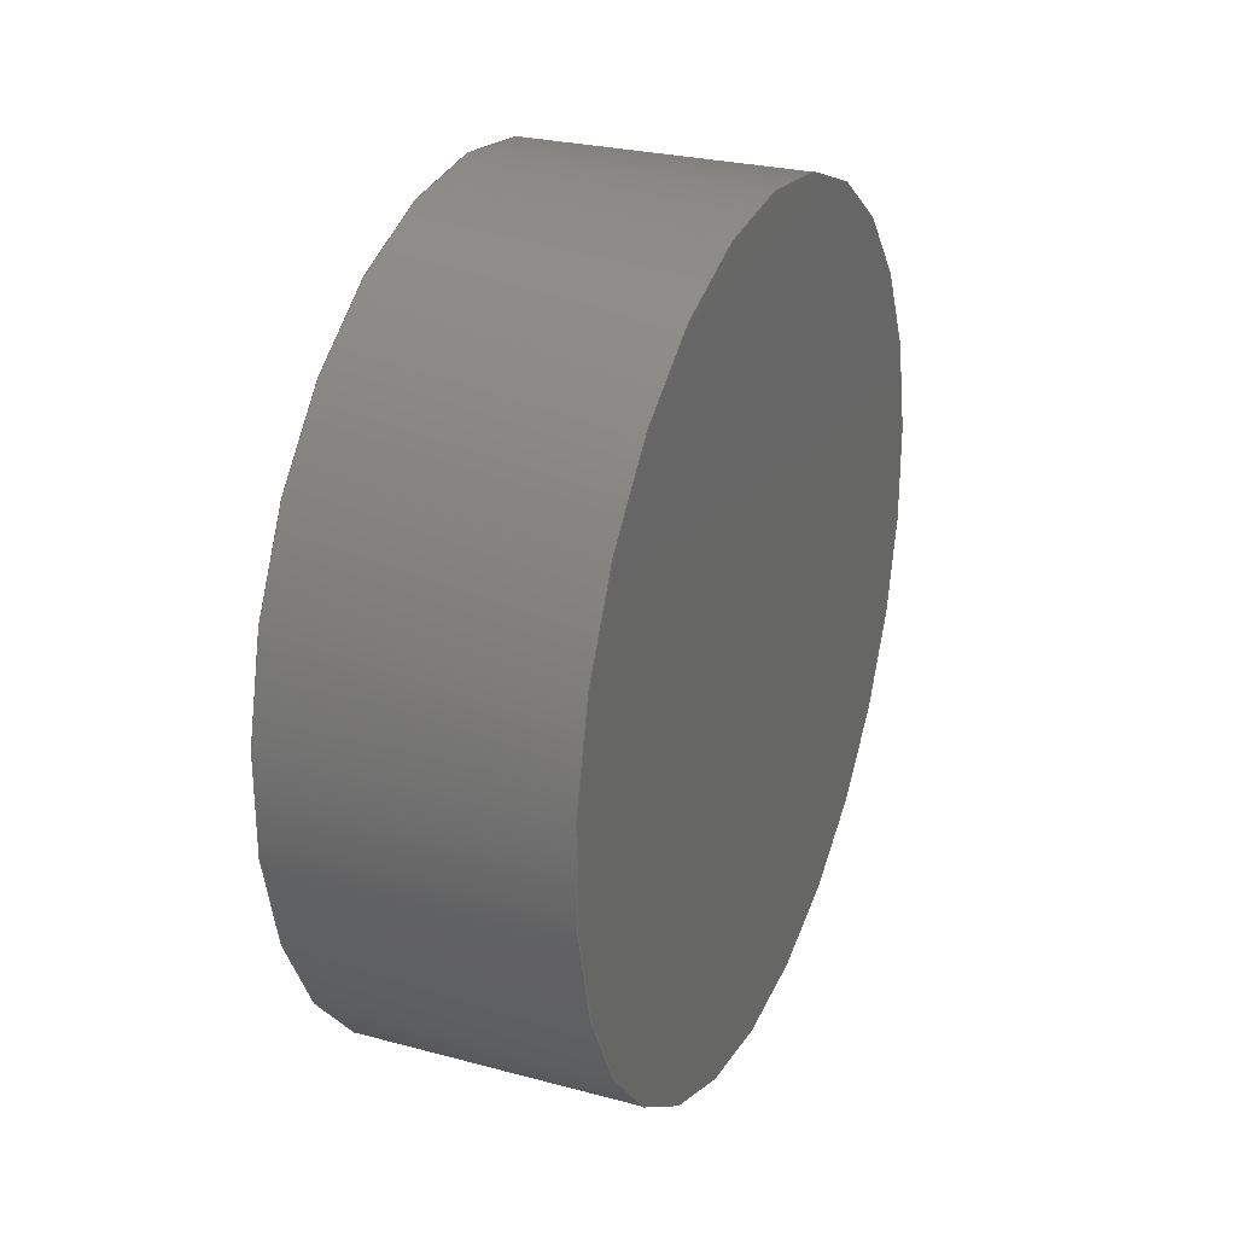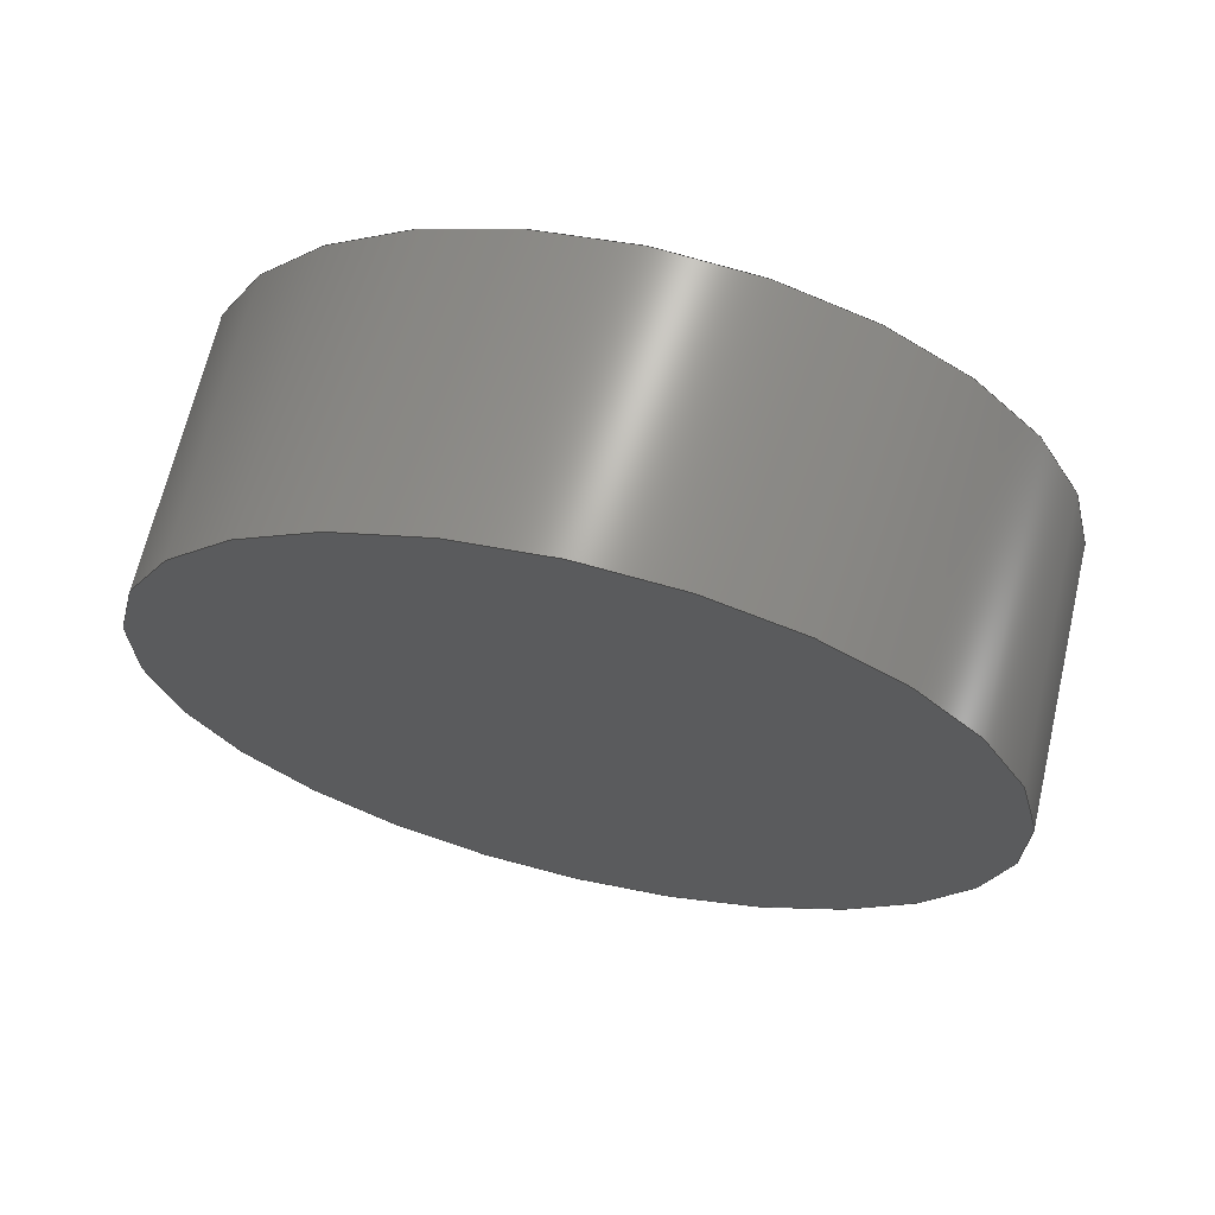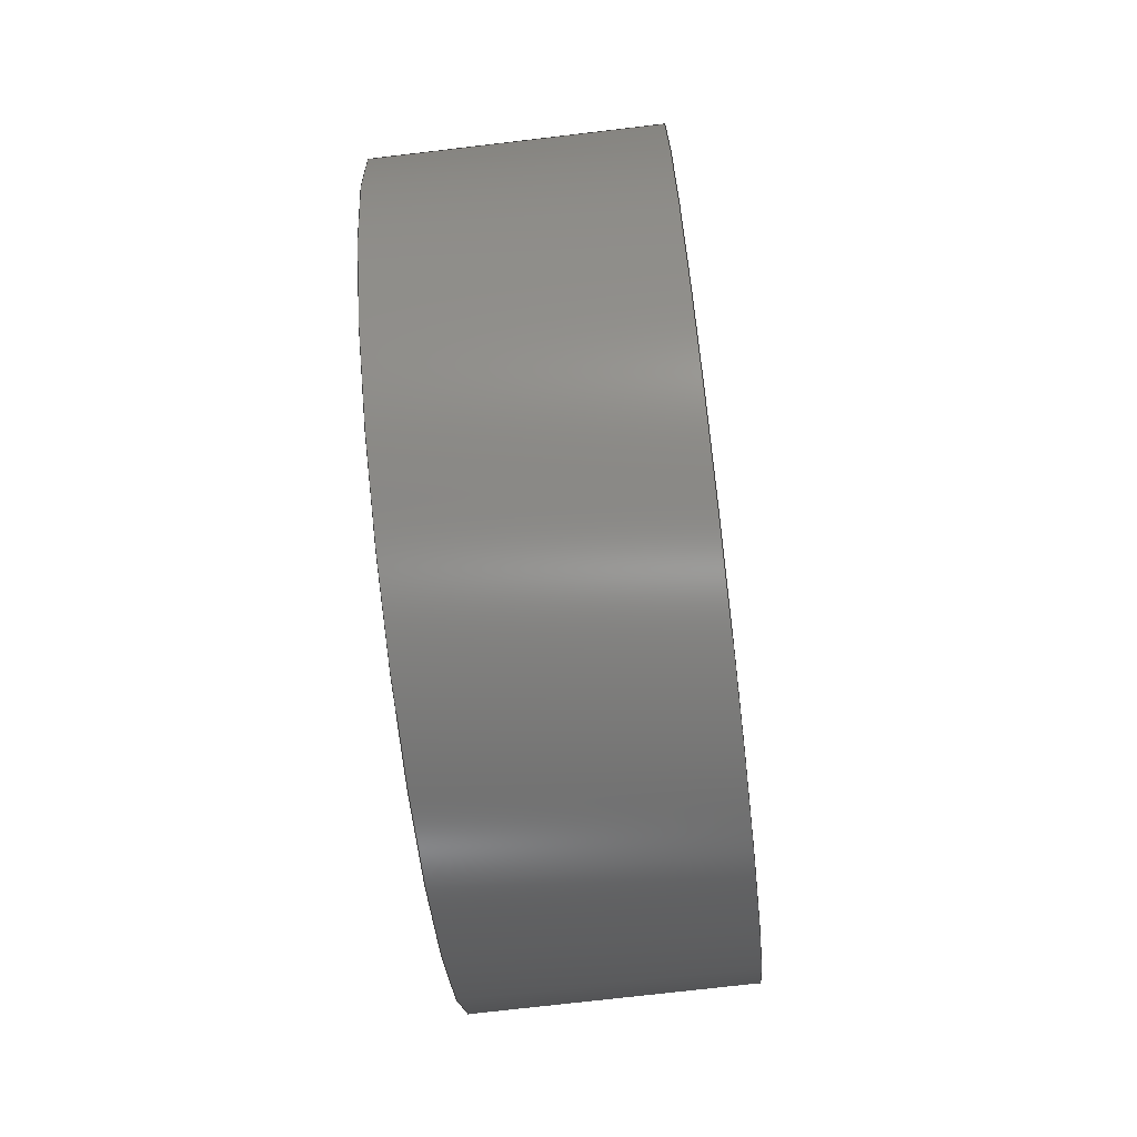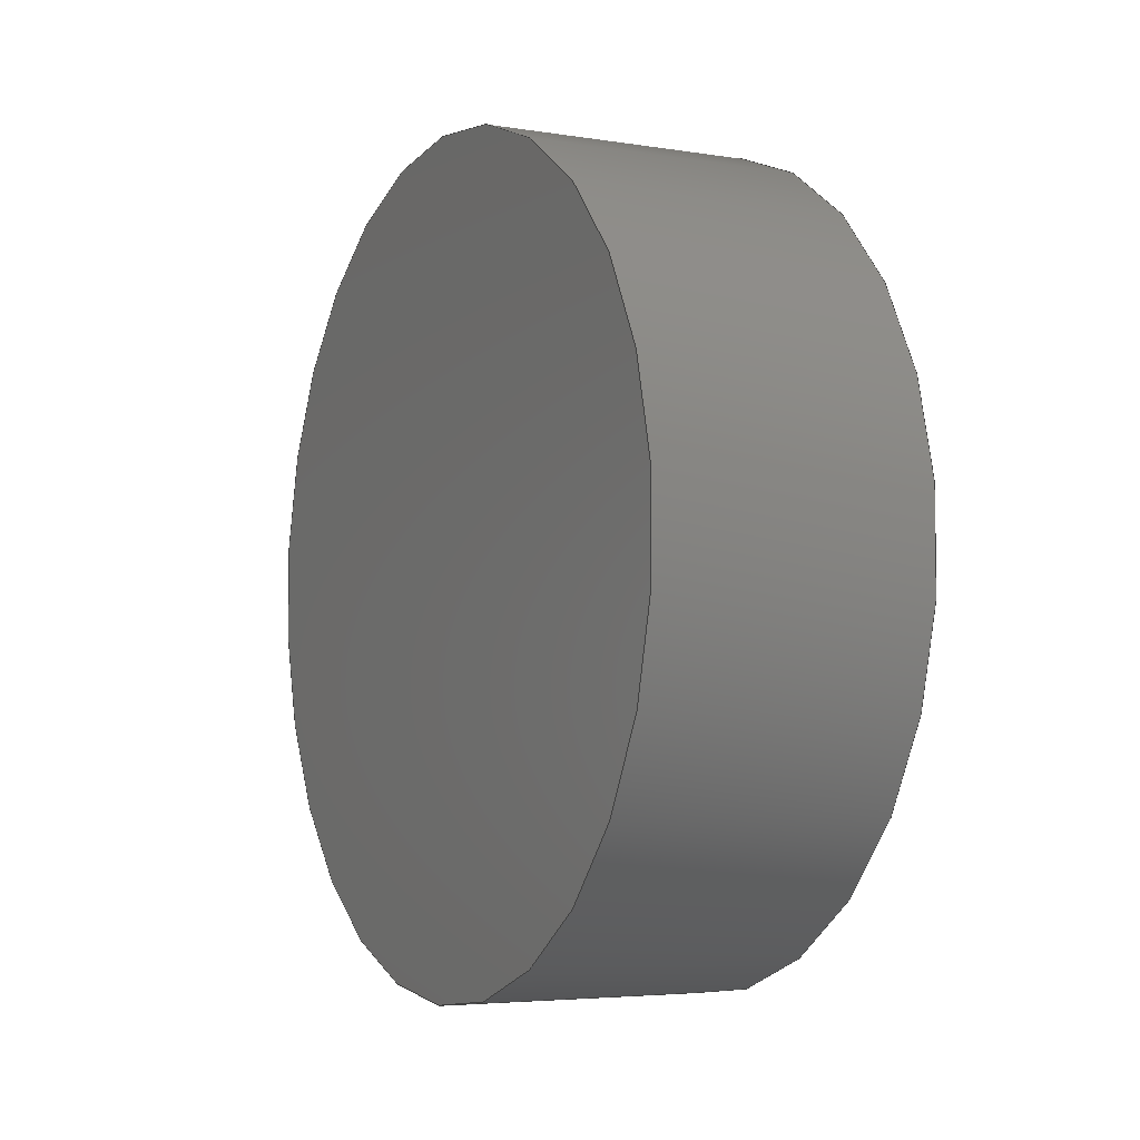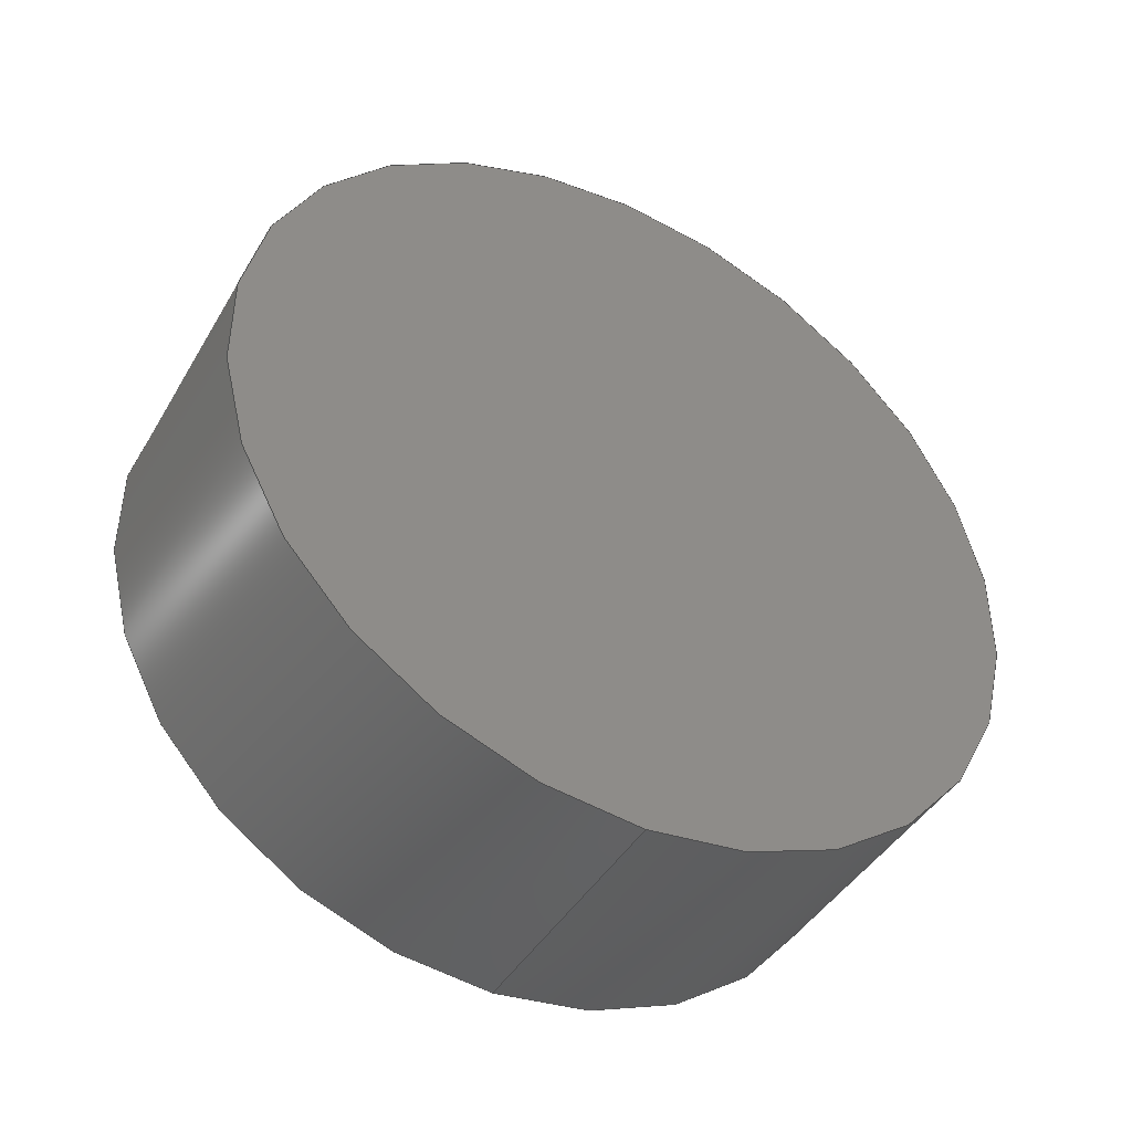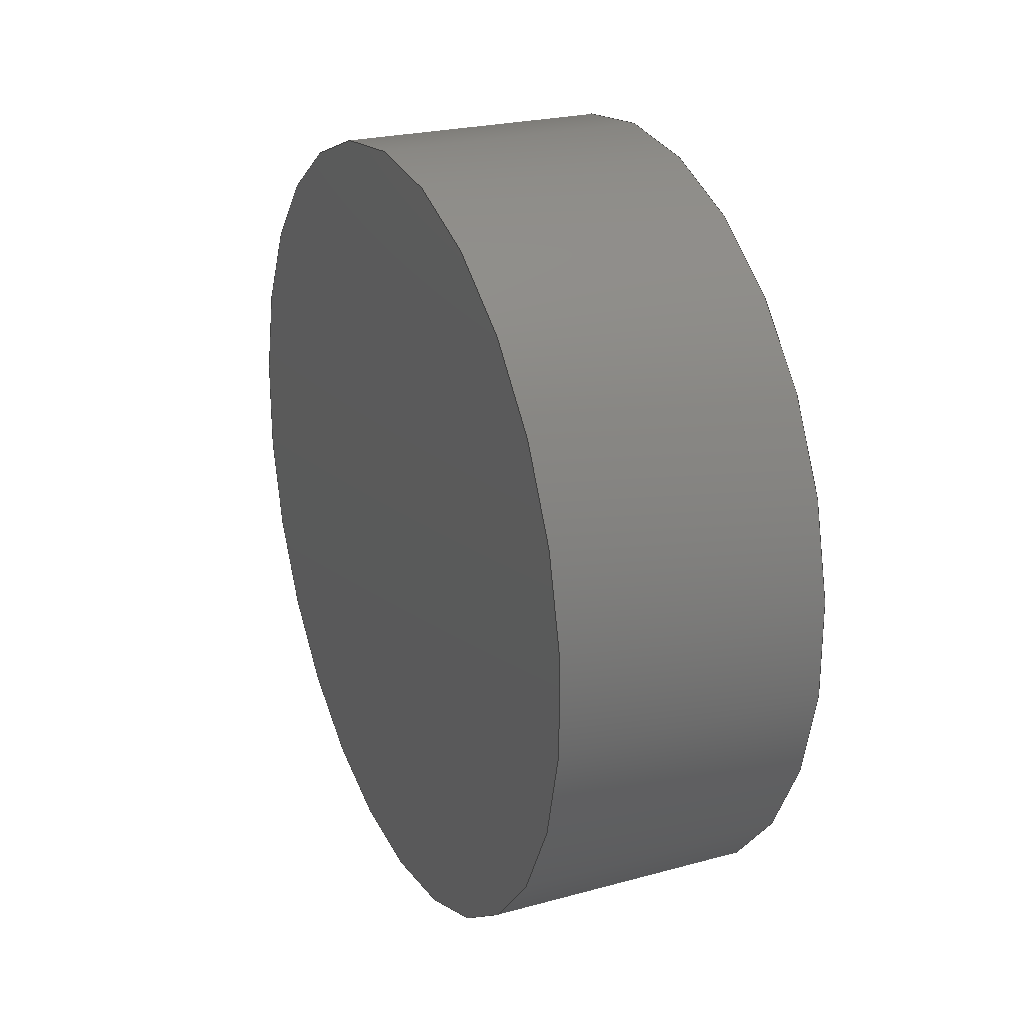
<metadata>
{"format":"step","ext":"stp","renderer":"f3d","projection":"perspective","resolution":1024,"background":"white","views":[{"elev":26.8,"azim":22.6,"up":"+Y"},{"elev":67.3,"azim":103.2,"up":"+Y"},{"elev":-73.4,"azim":6.7,"up":"+Z"},{"elev":-4.7,"azim":152.9,"up":"+Y"},{"elev":-43.4,"azim":-118.5,"up":"+Y"},{"elev":24.2,"azim":155.8,"up":"+Y"}]}
</metadata>
<code>
ISO-10303-21;
DATA;
#1=MECHANICAL_DESIGN_GEOMETRIC_PRESENTATION_REPRESENTATION('',(#39,#40,
#41,#42),#106);
#2=SHAPE_REPRESENTATION_RELATIONSHIP('SRR','None',#113,#3);
#3=ADVANCED_BREP_SHAPE_REPRESENTATION('',(#4),#105);
#4=MANIFOLD_SOLID_BREP('Solid2',#46);
#5=PLANE('',#71);
#6=PLANE('',#72);
#7=FACE_OUTER_BOUND('',#10,.T.);
#8=FACE_OUTER_BOUND('',#11,.T.);
#9=FACE_OUTER_BOUND('',#12,.T.);
#10=EDGE_LOOP('',(#28,#29,#30,#31,#32,#33));
#11=EDGE_LOOP('',(#34,#35));
#12=EDGE_LOOP('',(#36,#37));
#13=LINE('',#97,#14);
#14=VECTOR('',#81,3);
#15=CIRCLE('',#67,3);
#16=CIRCLE('',#68,3);
#17=CIRCLE('',#69,3);
#18=CIRCLE('',#70,3);
#19=VERTEX_POINT('',#92);
#20=VERTEX_POINT('',#93);
#21=VERTEX_POINT('',#96);
#22=VERTEX_POINT('',#98);
#23=EDGE_CURVE('',#19,#20,#15,.T.);
#24=EDGE_CURVE('',#20,#19,#16,.T.);
#25=EDGE_CURVE('',#20,#21,#13,.T.);
#26=EDGE_CURVE('',#21,#22,#17,.T.);
#27=EDGE_CURVE('',#22,#21,#18,.T.);
#28=ORIENTED_EDGE('',*,*,#23,.F.);
#29=ORIENTED_EDGE('',*,*,#24,.F.);
#30=ORIENTED_EDGE('',*,*,#25,.T.);
#31=ORIENTED_EDGE('',*,*,#26,.T.);
#32=ORIENTED_EDGE('',*,*,#27,.T.);
#33=ORIENTED_EDGE('',*,*,#25,.F.);
#34=ORIENTED_EDGE('',*,*,#23,.T.);
#35=ORIENTED_EDGE('',*,*,#24,.T.);
#36=ORIENTED_EDGE('',*,*,#27,.F.);
#37=ORIENTED_EDGE('',*,*,#26,.F.);
#38=CYLINDRICAL_SURFACE('',#66,3);
#39=STYLED_ITEM('',(#124),#43);
#40=STYLED_ITEM('',(#125),#44);
#41=STYLED_ITEM('',(#124),#45);
#42=STYLED_ITEM('',(#123),#4);
#43=ADVANCED_FACE('',(#7),#38,.T.);
#44=ADVANCED_FACE('',(#8),#5,.T.);
#45=ADVANCED_FACE('',(#9),#6,.F.);
#46=CLOSED_SHELL('',(#43,#44,#45));
#47=DERIVED_UNIT_ELEMENT(#49,1);
#48=DERIVED_UNIT_ELEMENT(#108,3);
#49=(
MASS_UNIT()
NAMED_UNIT(*)
SI_UNIT($,.GRAM.)
);
#50=DERIVED_UNIT((#47,#48));
#51=MEASURE_REPRESENTATION_ITEM('density measure',
POSITIVE_RATIO_MEASURE(2.18),#50);
#52=PROPERTY_DEFINITION_REPRESENTATION(#57,#54);
#53=PROPERTY_DEFINITION_REPRESENTATION(#58,#55);
#54=REPRESENTATION('material name',(#56),#105);
#55=REPRESENTATION('density',(#51),#105);
#56=DESCRIPTIVE_REPRESENTATION_ITEM('Glass','Glass');
#57=PROPERTY_DEFINITION('material property','material name',#115);
#58=PROPERTY_DEFINITION('material property','density of part',#115);
#59=DATE_TIME_ROLE('creation_date');
#60=APPLIED_DATE_AND_TIME_ASSIGNMENT(#61,#59,(#115));
#61=DATE_AND_TIME(#62,#63);
#62=CALENDAR_DATE(2021,11,2);
#63=LOCAL_TIME(10,58,1,#64);
#64=COORDINATED_UNIVERSAL_TIME_OFFSET(0,0,.BEHIND.);
#65=AXIS2_PLACEMENT_3D('placement',#90,#73,#74);
#66=AXIS2_PLACEMENT_3D('',#91,#75,#76);
#67=AXIS2_PLACEMENT_3D('',#94,#77,#78);
#68=AXIS2_PLACEMENT_3D('',#95,#79,#80);
#69=AXIS2_PLACEMENT_3D('',#99,#82,#83);
#70=AXIS2_PLACEMENT_3D('',#100,#84,#85);
#71=AXIS2_PLACEMENT_3D('',#101,#86,#87);
#72=AXIS2_PLACEMENT_3D('',#102,#88,#89);
#73=DIRECTION('axis',(0,0,1));
#74=DIRECTION('refdir',(1,0,0));
#75=DIRECTION('center_axis',(1,0,0));
#76=DIRECTION('ref_axis',(0,1,0));
#77=DIRECTION('center_axis',(1,0,0));
#78=DIRECTION('ref_axis',(0,1,0));
#79=DIRECTION('center_axis',(1,0,0));
#80=DIRECTION('ref_axis',(0,1,0));
#81=DIRECTION('',(-1,0,0));
#82=DIRECTION('center_axis',(1,0,0));
#83=DIRECTION('ref_axis',(0,1,0));
#84=DIRECTION('center_axis',(1,0,0));
#85=DIRECTION('ref_axis',(0,1,0));
#86=DIRECTION('center_axis',(1,0,0));
#87=DIRECTION('ref_axis',(0,0,-1));
#88=DIRECTION('center_axis',(1,0,0));
#89=DIRECTION('ref_axis',(0,0,-1));
#90=CARTESIAN_POINT('',(0,0,0));
#91=CARTESIAN_POINT('Origin',(-1,0,0));
#92=CARTESIAN_POINT('',(1,3,0));
#93=CARTESIAN_POINT('',(1,-3,-3.674e-16));
#94=CARTESIAN_POINT('Origin',(1,0,0));
#95=CARTESIAN_POINT('Origin',(1,0,0));
#96=CARTESIAN_POINT('',(-1,-3,-3.674e-16));
#97=CARTESIAN_POINT('',(-1,-3,-3.674e-16));
#98=CARTESIAN_POINT('',(-1,3,0));
#99=CARTESIAN_POINT('Origin',(-1,0,0));
#100=CARTESIAN_POINT('Origin',(-1,0,0));
#101=CARTESIAN_POINT('Origin',(1,0,0));
#102=CARTESIAN_POINT('Origin',(-1,0,0));
#103=UNCERTAINTY_MEASURE_WITH_UNIT(LENGTH_MEASURE(0.01),#107,
'DISTANCE_ACCURACY_VALUE',
'Maximum model space distance between geometric entities at asserted c
onnectivities');
#104=UNCERTAINTY_MEASURE_WITH_UNIT(LENGTH_MEASURE(0.01),#107,
'DISTANCE_ACCURACY_VALUE',
'Maximum model space distance between geometric entities at asserted c
onnectivities');
#105=(
GEOMETRIC_REPRESENTATION_CONTEXT(3)
GLOBAL_UNCERTAINTY_ASSIGNED_CONTEXT((#103))
GLOBAL_UNIT_ASSIGNED_CONTEXT((#107,#109,#110))
REPRESENTATION_CONTEXT('','3D')
);
#106=(
GEOMETRIC_REPRESENTATION_CONTEXT(3)
GLOBAL_UNCERTAINTY_ASSIGNED_CONTEXT((#104))
GLOBAL_UNIT_ASSIGNED_CONTEXT((#107,#109,#110))
REPRESENTATION_CONTEXT('','3D')
);
#107=(
LENGTH_UNIT()
NAMED_UNIT(*)
SI_UNIT(.MILLI.,.METRE.)
);
#108=(
LENGTH_UNIT()
NAMED_UNIT(*)
SI_UNIT(.CENTI.,.METRE.)
);
#109=(
NAMED_UNIT(*)
PLANE_ANGLE_UNIT()
SI_UNIT($,.RADIAN.)
);
#110=(
NAMED_UNIT(*)
SI_UNIT($,.STERADIAN.)
SOLID_ANGLE_UNIT()
);
#111=SHAPE_DEFINITION_REPRESENTATION(#112,#113);
#112=PRODUCT_DEFINITION_SHAPE('',$,#115);
#113=SHAPE_REPRESENTATION('',(#65),#105);
#114=PRODUCT_DEFINITION_CONTEXT('part definition',#119,'design');
#115=PRODUCT_DEFINITION('Filters_Diffuser_ext','filter_diffuser_ext',#116,
#114);
#116=PRODUCT_DEFINITION_FORMATION('',$,#121);
#117=PRODUCT_RELATED_PRODUCT_CATEGORY('filter_diffuser_ext',
'filter_diffuser_ext',(#121));
#118=APPLICATION_PROTOCOL_DEFINITION('international standard',
'automotive_design',2009,#119);
#119=APPLICATION_CONTEXT(
'Core Data for Automotive Mechanical Design Process');
#120=PRODUCT_CONTEXT('part definition',#119,'mechanical');
#121=PRODUCT('Filters_Diffuser_ext','filter_diffuser_ext',$,(#120));
#122=PRESENTATION_STYLE_ASSIGNMENT((#126));
#123=PRESENTATION_STYLE_ASSIGNMENT((#127));
#124=PRESENTATION_STYLE_ASSIGNMENT((#128));
#125=PRESENTATION_STYLE_ASSIGNMENT((#129));
#126=SURFACE_STYLE_USAGE(.BOTH.,#138);
#127=SURFACE_STYLE_USAGE(.BOTH.,#139);
#128=SURFACE_STYLE_USAGE(.BOTH.,#140);
#129=SURFACE_STYLE_USAGE(.BOTH.,#141);
#130=SURFACE_STYLE_RENDERING_WITH_PROPERTIES($,#154,(#134));
#131=SURFACE_STYLE_RENDERING_WITH_PROPERTIES($,#155,(#135));
#132=SURFACE_STYLE_RENDERING_WITH_PROPERTIES($,#156,(#136));
#133=SURFACE_STYLE_RENDERING_WITH_PROPERTIES($,#157,(#137));
#134=SURFACE_STYLE_TRANSPARENT(0);
#135=SURFACE_STYLE_TRANSPARENT(0.34);
#136=SURFACE_STYLE_TRANSPARENT(0);
#137=SURFACE_STYLE_TRANSPARENT(0.525);
#138=SURFACE_SIDE_STYLE('',(#142,#130));
#139=SURFACE_SIDE_STYLE('',(#143,#131));
#140=SURFACE_SIDE_STYLE('',(#144,#132));
#141=SURFACE_SIDE_STYLE('',(#145,#133));
#142=SURFACE_STYLE_FILL_AREA(#146);
#143=SURFACE_STYLE_FILL_AREA(#147);
#144=SURFACE_STYLE_FILL_AREA(#148);
#145=SURFACE_STYLE_FILL_AREA(#149);
#146=FILL_AREA_STYLE('',(#150));
#147=FILL_AREA_STYLE('',(#151));
#148=FILL_AREA_STYLE('',(#152));
#149=FILL_AREA_STYLE('',(#153));
#150=FILL_AREA_STYLE_COLOUR('',#154);
#151=FILL_AREA_STYLE_COLOUR('',#155);
#152=FILL_AREA_STYLE_COLOUR('',#156);
#153=FILL_AREA_STYLE_COLOUR('',#157);
#154=COLOUR_RGB('',0.749,0.749,0.749);
#155=COLOUR_RGB('',0.9255,0.9451,0.9373);
#156=COLOUR_RGB('',0.898,0.898,0.898);
#157=COLOUR_RGB('',0.9216,0.9216,0.9216);
ENDSEC;
END-ISO-10303-21;

</code>
